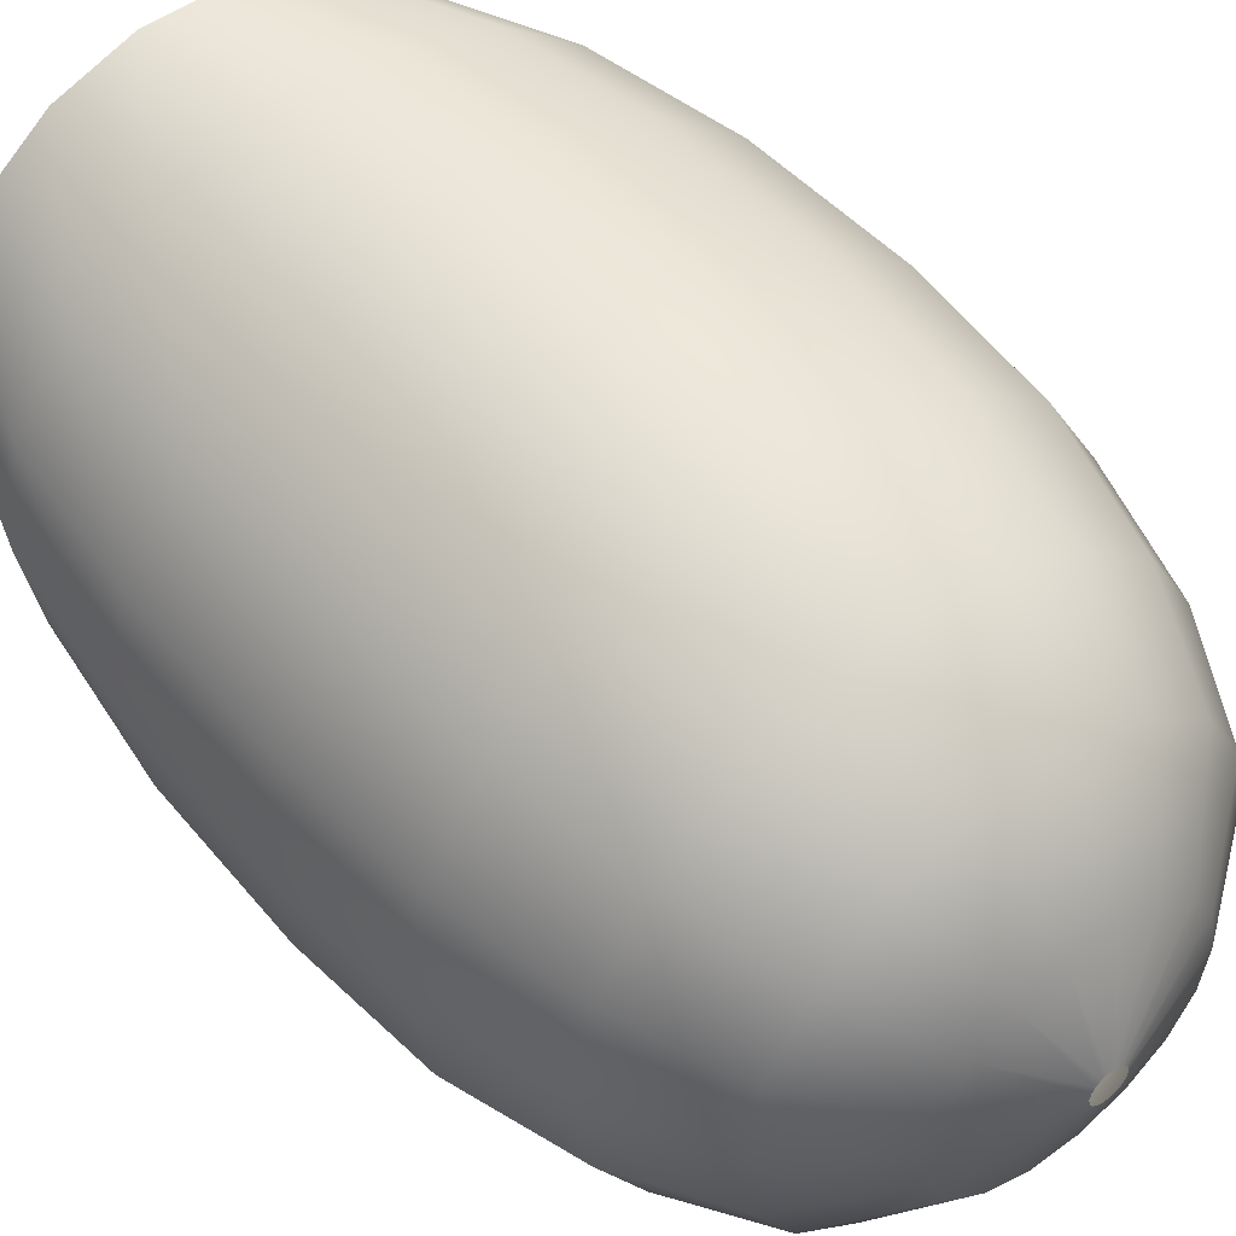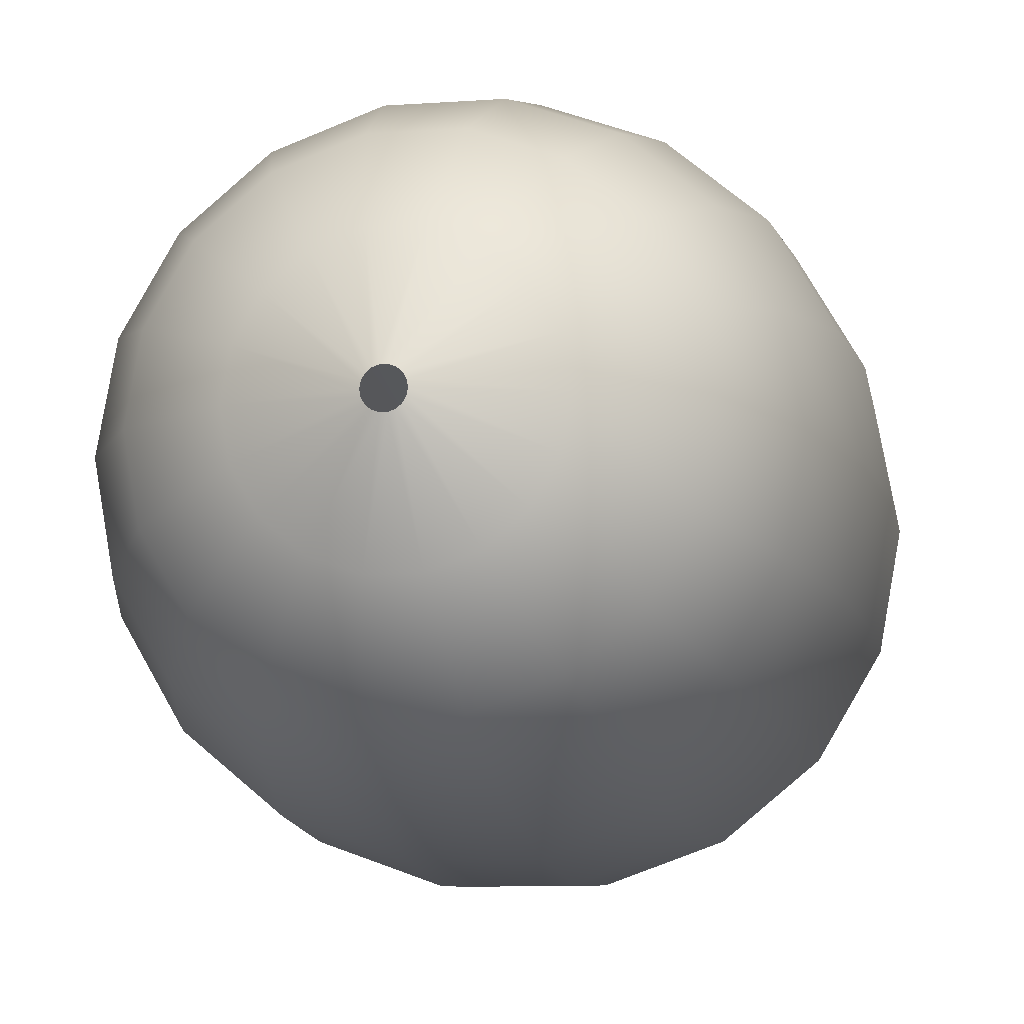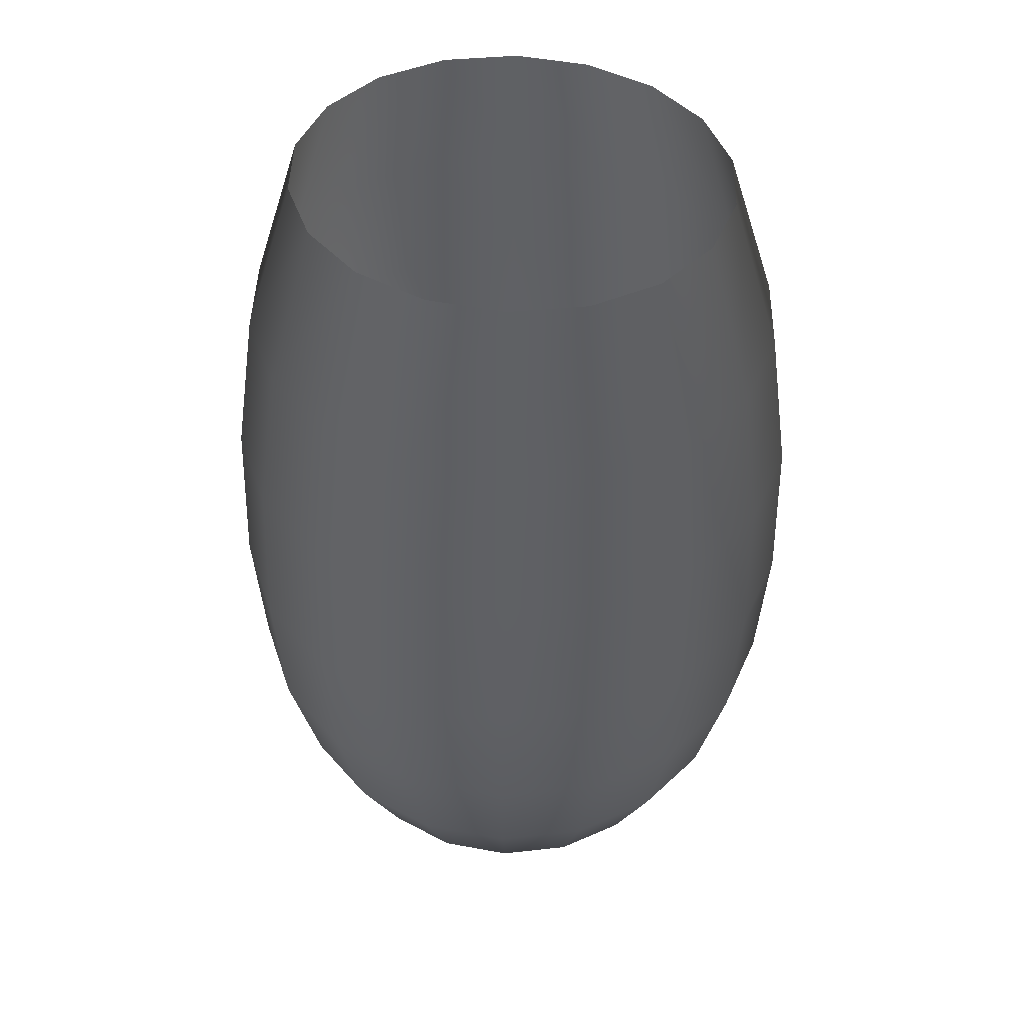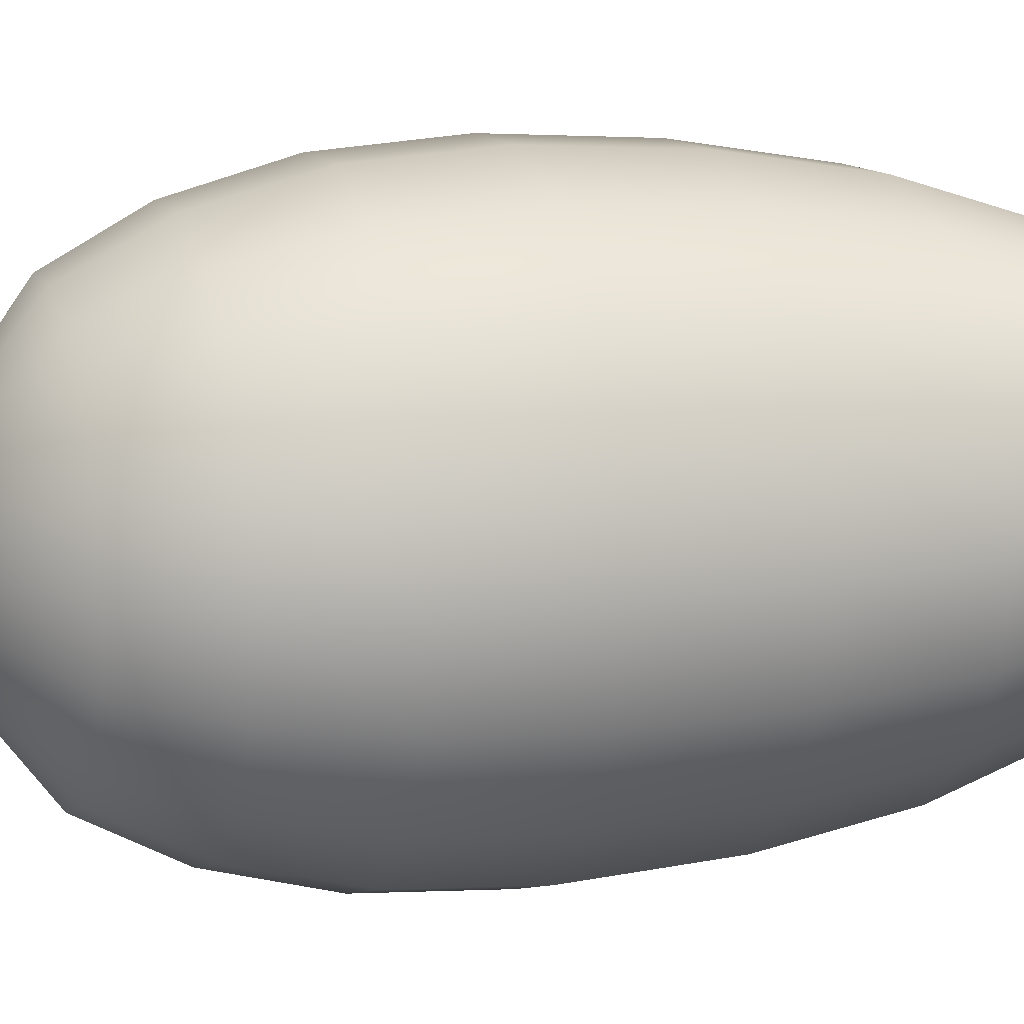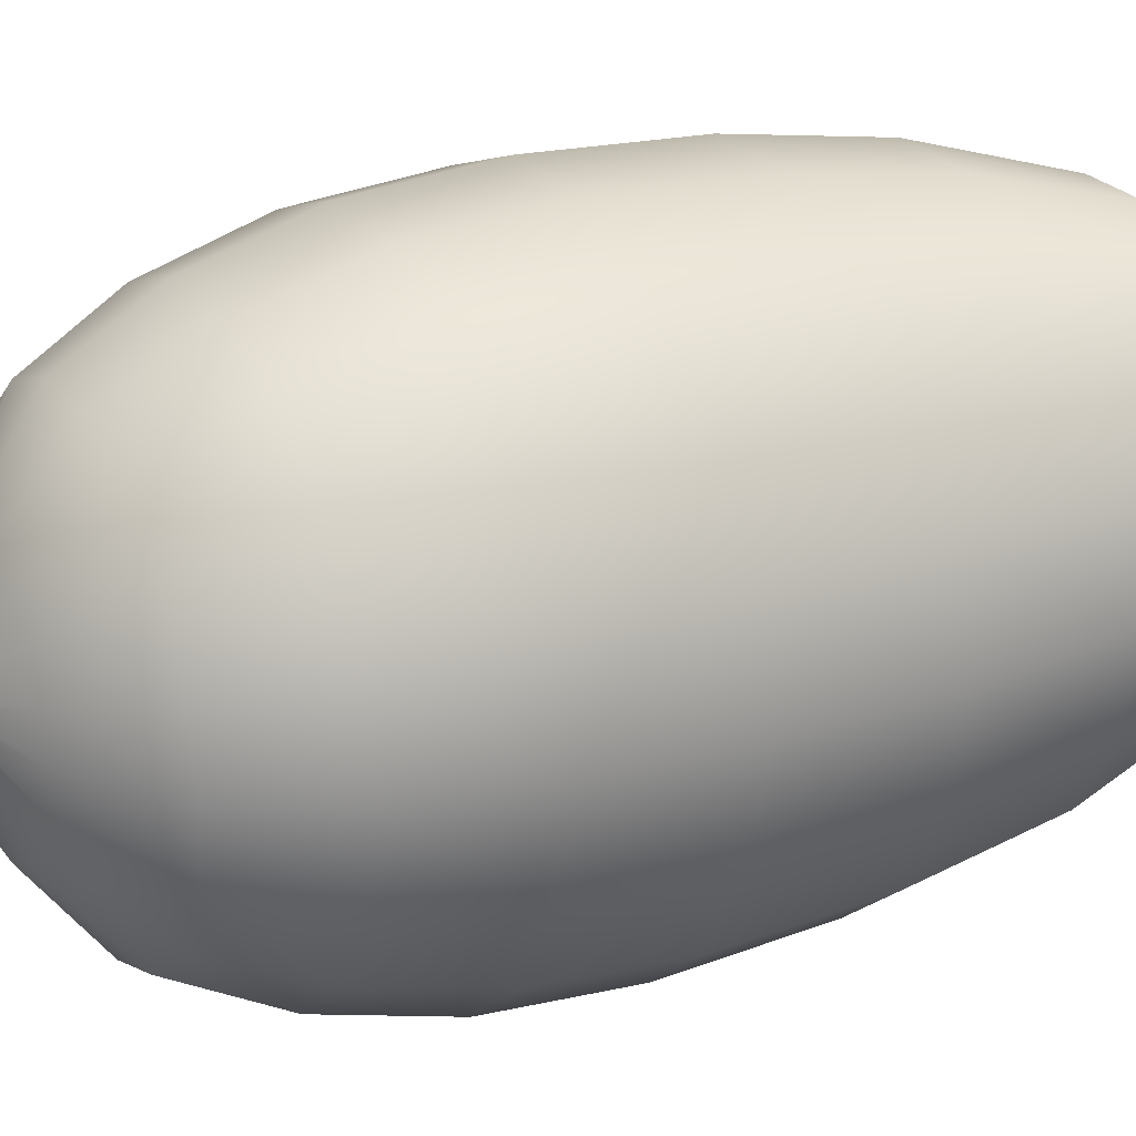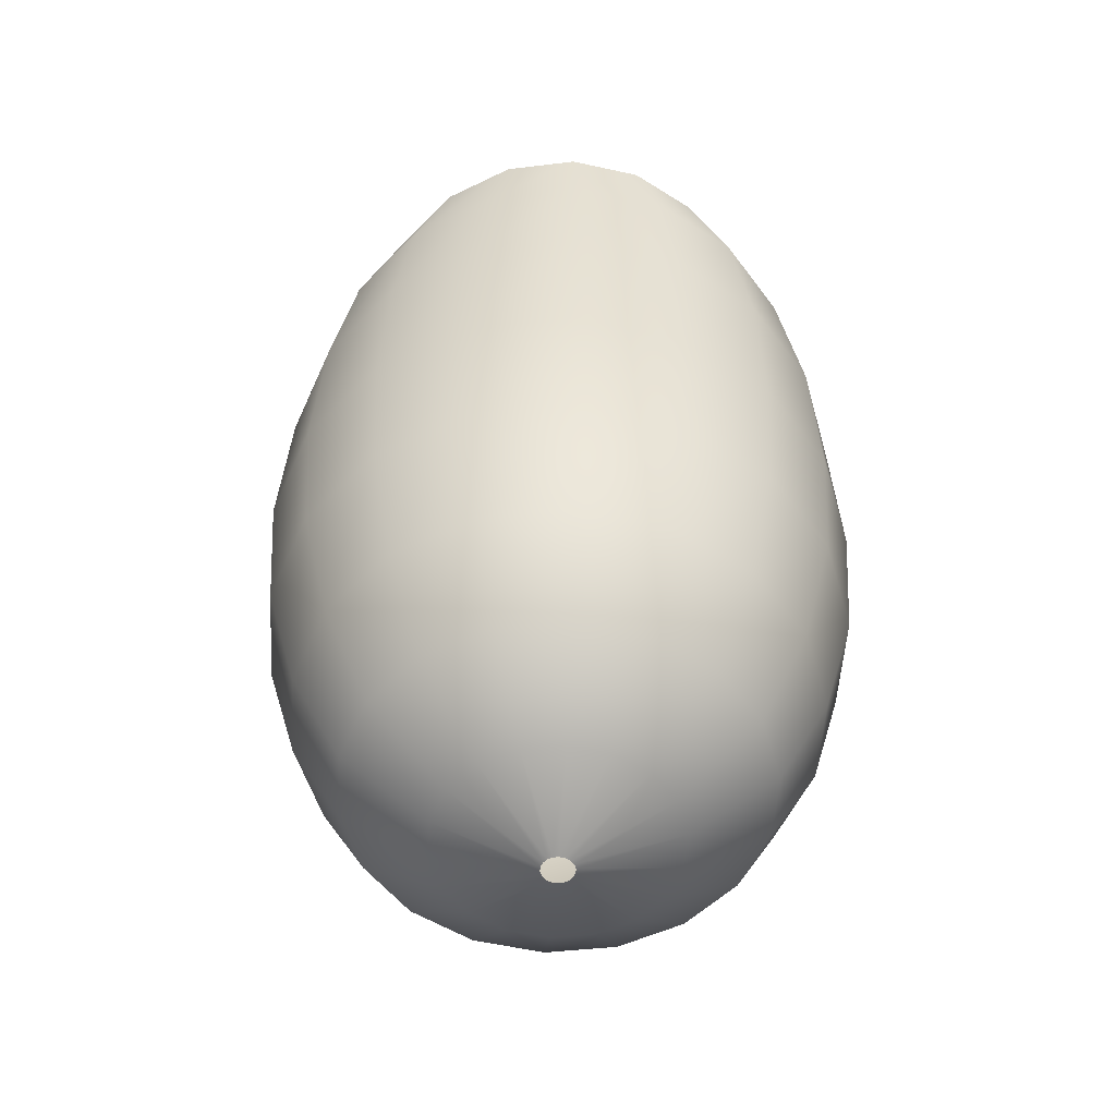
<metadata>
{"format":"obj","ext":"obj","renderer":"f3d","projection":"perspective","resolution":1024,"background":"white","views":[{"elev":50.5,"azim":-39.0,"up":"+Z"},{"elev":-10.1,"azim":10.3,"up":"+Z"},{"elev":43.9,"azim":32.4,"up":"+Y"},{"elev":12.1,"azim":71.7,"up":"+Z"},{"elev":24.7,"azim":62.0,"up":"+Z"},{"elev":-53.4,"azim":-113.7,"up":"+Y"}]}
</metadata>
<code>
g FX_Cyl_dash
v -0.06092 0.5014 -0.1008
v -0.026 0.4127 -0.1417
v -0.02116 0.5014 -0.1146
v -0.07488 0.4127 -0.1246
v -0.09333 0.5014 -0.07482
v -0.02791 0.3294 -0.1551
v -0.1147 0.4127 -0.09251
v -0.1145 0.5014 -0.03981
v -0.08037 0.3294 -0.1364
v -0.02814 0.2429 -0.1596
v -0.1407 0.4127 -0.04922
v -0.1218 0.5014 3.101e-07
v -0.1231 0.3294 -0.1012
v -0.08101 0.2429 -0.1403
v -0.02711 0.168 -0.1538
v -0.1498 0.4127 2.801e-07
v -0.1145 0.5014 0.03981
v -0.151 0.3294 -0.05385
v -0.1241 0.2429 -0.1041
v -0.07806 0.168 -0.1352
v -0.02403 0.1036 -0.1363
v -0.1407 0.4127 0.04922
v -0.09333 0.5014 0.07482
v -0.1607 0.3294 2.435e-07
v -0.1523 0.2429 -0.05542
v -0.1196 0.168 -0.1004
v -0.06919 0.1036 -0.1198
v -0.01919 0.05188 -0.1088
v -0.1147 0.4127 0.09251
v -0.06092 0.5014 0.1008
v -0.151 0.3294 0.05385
v -0.162 0.2429 2e-07
v -0.1467 0.168 -0.0534
v -0.106 0.1036 -0.08895
v -0.05526 0.05188 -0.09572
v -0.01109 0.01743 -0.06292
v -0.07488 0.4127 0.1246
v -0.02116 0.5014 0.1146
v -0.1231 0.3294 0.1012
v -0.1523 0.2429 0.05542
v -0.1561 0.168 1.582e-07
v -0.13 0.1036 -0.04733
v -0.08467 0.05188 -0.07104
v -0.03194 0.01743 -0.05533
v -0.001516 0.0001862 -0.008597
v -0.004365 0.0001862 -0.00756
v -0.04894 0.01743 -0.04107
v -0.006687 0.0001861 -0.005611
v -0.1039 0.05188 -0.0378
v -0.06004 0.01743 -0.02185
v -0.008203 0.0001861 -0.002986
v -0.1384 0.1036 1.172e-07
v -0.1105 0.05188 7.723e-08
v -0.06389 0.01743 3.79e-08
v -0.00873 0.0001861 1.936e-09
v -0.1467 0.168 0.0534
v -0.13 0.1036 0.04733
v -0.1039 0.05188 0.0378
v -0.06004 0.01743 0.02185
v -0.008203 0.0001861 0.002986
v -0.1241 0.2429 0.1041
v -0.1196 0.168 0.1004
v -0.106 0.1036 0.08895
v -0.08467 0.05188 0.07104
v -0.04894 0.01743 0.04107
v -0.006687 0.0001861 0.005611
v -0.08037 0.3294 0.1364
v -0.08101 0.2429 0.1403
v -0.07806 0.168 0.1352
v -0.06919 0.1036 0.1198
v -0.05526 0.05188 0.09572
v -0.03194 0.01743 0.05533
v -0.004365 0.0001861 0.00756
v -0.026 0.4127 0.1417
v 0.02116 0.5014 0.1146
v -0.02791 0.3294 0.1551
v 0.026 0.4127 0.1417
v 0.06092 0.5014 0.1008
v -0.01109 0.01743 0.06292
v -0.001516 0.0001861 0.008597
v -0.01919 0.05188 0.1088
v -0.02813 0.2429 0.1596
v 0.07488 0.4127 0.1246
v 0.09333 0.5014 0.07482
v 0.02791 0.3294 0.1551
v 0.01109 0.01743 0.06292
v 0.001516 0.0001861 0.008597
v -0.02711 0.168 0.1538
v 0.1147 0.4127 0.09251
v 0.1145 0.5014 0.03981
v 0.08037 0.3294 0.1364
v 0.02814 0.2429 0.1596
v -0.02403 0.1036 0.1363
v 0.1407 0.4127 0.04922
v 0.1218 0.5014 1.632e-07
v 0.1231 0.3294 0.1012
v 0.08101 0.2429 0.1403
v 0.02711 0.168 0.1538
v 0.02403 0.1036 0.1363
v 0.1498 0.4127 9.934e-08
v 0.1145 0.5014 -0.03981
v 0.151 0.3294 0.05385
v 0.1241 0.2429 0.1041
v 0.07806 0.168 0.1352
v 0.01919 0.05188 0.1088
v 0.1407 0.4127 -0.04922
v 0.09333 0.5014 -0.07482
v 0.1607 0.3294 4.881e-08
v 0.1523 0.2429 0.05542
v 0.1196 0.168 0.1004
v 0.06919 0.1036 0.1198
v 0.05526 0.05188 0.09572
v 0.1147 0.4127 -0.09251
v 0.06092 0.5014 -0.1008
v 0.151 0.3294 -0.05385
v 0.162 0.2429 2.962e-09
v 0.1467 0.168 0.0534
v 0.106 0.1036 0.08895
v 0.03194 0.01743 0.05533
v 0.004365 0.0001861 0.00756
v 0.08467 0.05188 0.07104
v 0.04894 0.01743 0.04107
v 0.006687 0.0001861 0.005611
v 0.13 0.1036 0.04733
v 0.1561 0.168 -3.164e-08
v 0.1039 0.05188 0.0378
v 0.06004 0.01743 0.02185
v 0.008203 0.0001861 0.002986
v 0.1384 0.1036 -5.109e-08
v 0.1523 0.2429 -0.05542
v 0.1105 0.05188 -5.72e-08
v 0.06389 0.01743 -3.981e-08
v 0.00873 0.0001861 -8.681e-09
v 0.1467 0.168 -0.0534
v 0.1231 0.3294 -0.1012
v 0.13 0.1036 -0.04733
v 0.1039 0.05188 -0.0378
v 0.06004 0.01743 -0.02185
v 0.008203 0.0001862 -0.002986
v 0.1241 0.2429 -0.1041
v 0.07488 0.4127 -0.1246
v 0.02116 0.5014 -0.1146
v 0.1196 0.168 -0.1004
v 0.106 0.1036 -0.08895
v 0.08467 0.05188 -0.07104
v 0.04894 0.01743 -0.04107
v 0.006687 0.0001862 -0.005611
v 0.08037 0.3294 -0.1364
v 0.026 0.4127 -0.1417
v -0.02116 0.5014 -0.1146
v -0.026 0.4127 -0.1417
v 0.02791 0.3294 -0.1551
v -0.02791 0.3294 -0.1551
v 0.08101 0.2429 -0.1403
v 0.02813 0.2429 -0.1596
v -0.02814 0.2429 -0.1596
v 0.07806 0.168 -0.1352
v 0.02711 0.168 -0.1538
v -0.02711 0.168 -0.1538
v 0.06919 0.1036 -0.1198
v 0.02403 0.1036 -0.1363
v -0.02403 0.1036 -0.1363
v 0.05526 0.05188 -0.09572
v 0.01919 0.05188 -0.1088
v -0.01919 0.05188 -0.1088
v 0.03194 0.01743 -0.05533
v 0.004365 0.0001862 -0.00756
v 0.01109 0.01743 -0.06292
v -0.01109 0.01743 -0.06292
v 0.001516 0.0001862 -0.008597
v -0.001516 0.0001862 -0.008597
g FX_Cyl_dash_0
f 3 2 1
f 2 4 1
f 1 4 5
f 2 6 4
f 4 7 5
f 5 7 8
f 6 9 4
f 4 9 7
f 6 10 9
f 7 11 8
f 8 11 12
f 9 13 7
f 7 13 11
f 10 14 9
f 9 14 13
f 10 15 14
f 11 16 12
f 12 16 17
f 13 18 11
f 11 18 16
f 14 19 13
f 13 19 18
f 15 20 14
f 14 20 19
f 15 21 20
f 16 22 17
f 17 22 23
f 18 24 16
f 16 24 22
f 19 25 18
f 18 25 24
f 20 26 19
f 19 26 25
f 21 27 20
f 20 27 26
f 21 28 27
f 22 29 23
f 23 29 30
f 24 31 22
f 22 31 29
f 25 32 24
f 24 32 31
f 26 33 25
f 25 33 32
f 27 34 26
f 26 34 33
f 28 35 27
f 27 35 34
f 28 36 35
f 29 37 30
f 30 37 38
f 31 39 29
f 29 39 37
f 32 40 31
f 31 40 39
f 33 41 32
f 32 41 40
f 34 42 33
f 33 42 41
f 35 43 34
f 34 43 42
f 36 44 35
f 35 44 43
f 36 45 44
f 45 46 44
f 44 46 47
f 44 47 43
f 46 48 47
f 43 49 42
f 43 47 49
f 47 48 50
f 47 50 49
f 48 51 50
f 42 52 41
f 42 49 52
f 49 50 53
f 49 53 52
f 50 51 54
f 50 54 53
f 51 55 54
f 41 52 56
f 41 56 40
f 52 53 57
f 52 57 56
f 53 54 58
f 53 58 57
f 54 55 59
f 54 59 58
f 55 60 59
f 40 56 61
f 40 61 39
f 56 57 62
f 56 62 61
f 57 58 63
f 57 63 62
f 58 59 64
f 58 64 63
f 59 60 65
f 59 65 64
f 60 66 65
f 39 61 67
f 39 67 37
f 61 62 68
f 61 68 67
f 62 63 69
f 62 69 68
f 63 64 70
f 63 70 69
f 64 65 71
f 64 71 70
f 65 66 72
f 65 72 71
f 66 73 72
f 37 67 74
f 37 74 38
f 38 74 75
f 67 68 76
f 67 76 74
f 74 77 75
f 74 76 77
f 75 77 78
f 72 73 79
f 73 80 79
f 71 72 81
f 72 79 81
f 68 82 76
f 68 69 82
f 77 83 78
f 78 83 84
f 76 85 77
f 76 82 85
f 77 85 83
f 79 80 86
f 80 87 86
f 69 88 82
f 69 70 88
f 83 89 84
f 84 89 90
f 85 91 83
f 83 91 89
f 82 92 85
f 82 88 92
f 85 92 91
f 70 93 88
f 70 71 93
f 71 81 93
f 89 94 90
f 90 94 95
f 91 96 89
f 89 96 94
f 92 97 91
f 91 97 96
f 88 98 92
f 88 93 98
f 92 98 97
f 93 81 99
f 93 99 98
f 94 100 95
f 95 100 101
f 96 102 94
f 94 102 100
f 97 103 96
f 96 103 102
f 98 104 97
f 98 99 104
f 97 104 103
f 81 105 99
f 81 79 105
f 79 86 105
f 100 106 101
f 101 106 107
f 102 108 100
f 100 108 106
f 103 109 102
f 102 109 108
f 104 110 103
f 103 110 109
f 99 111 104
f 99 105 111
f 104 111 110
f 105 86 112
f 105 112 111
f 106 113 107
f 107 113 114
f 108 115 106
f 106 115 113
f 109 116 108
f 108 116 115
f 110 117 109
f 109 117 116
f 111 118 110
f 111 112 118
f 110 118 117
f 86 119 112
f 86 87 119
f 87 120 119
f 112 121 118
f 112 119 121
f 119 120 122
f 119 122 121
f 120 123 122
f 118 124 117
f 118 121 124
f 117 125 116
f 117 124 125
f 121 122 126
f 121 126 124
f 122 123 127
f 122 127 126
f 123 128 127
f 124 126 129
f 124 129 125
f 116 125 130
f 116 130 115
f 126 127 131
f 126 131 129
f 127 128 132
f 127 132 131
f 128 133 132
f 125 129 134
f 125 134 130
f 115 130 135
f 115 135 113
f 129 131 136
f 129 136 134
f 131 132 137
f 131 137 136
f 132 133 138
f 132 138 137
f 133 139 138
f 130 134 140
f 130 140 135
f 113 135 141
f 113 141 114
f 114 141 142
f 134 136 143
f 134 143 140
f 136 137 144
f 136 144 143
f 137 138 145
f 137 145 144
f 138 139 146
f 138 146 145
f 139 147 146
f 135 148 141
f 135 140 148
f 141 149 142
f 141 148 149
f 142 149 150
f 149 151 150
f 149 152 151
f 148 152 149
f 152 153 151
f 140 154 148
f 148 154 152
f 140 143 154
f 152 155 153
f 154 155 152
f 155 156 153
f 143 157 154
f 154 157 155
f 143 144 157
f 155 158 156
f 157 158 155
f 158 159 156
f 144 160 157
f 157 160 158
f 144 145 160
f 158 161 159
f 160 161 158
f 161 162 159
f 145 163 160
f 160 163 161
f 145 146 163
f 161 164 162
f 163 164 161
f 164 165 162
f 146 166 163
f 163 166 164
f 146 147 166
f 147 167 166
f 164 168 165
f 166 168 164
f 166 167 168
f 168 169 165
f 167 170 168
f 168 170 169
f 170 171 169

</code>
